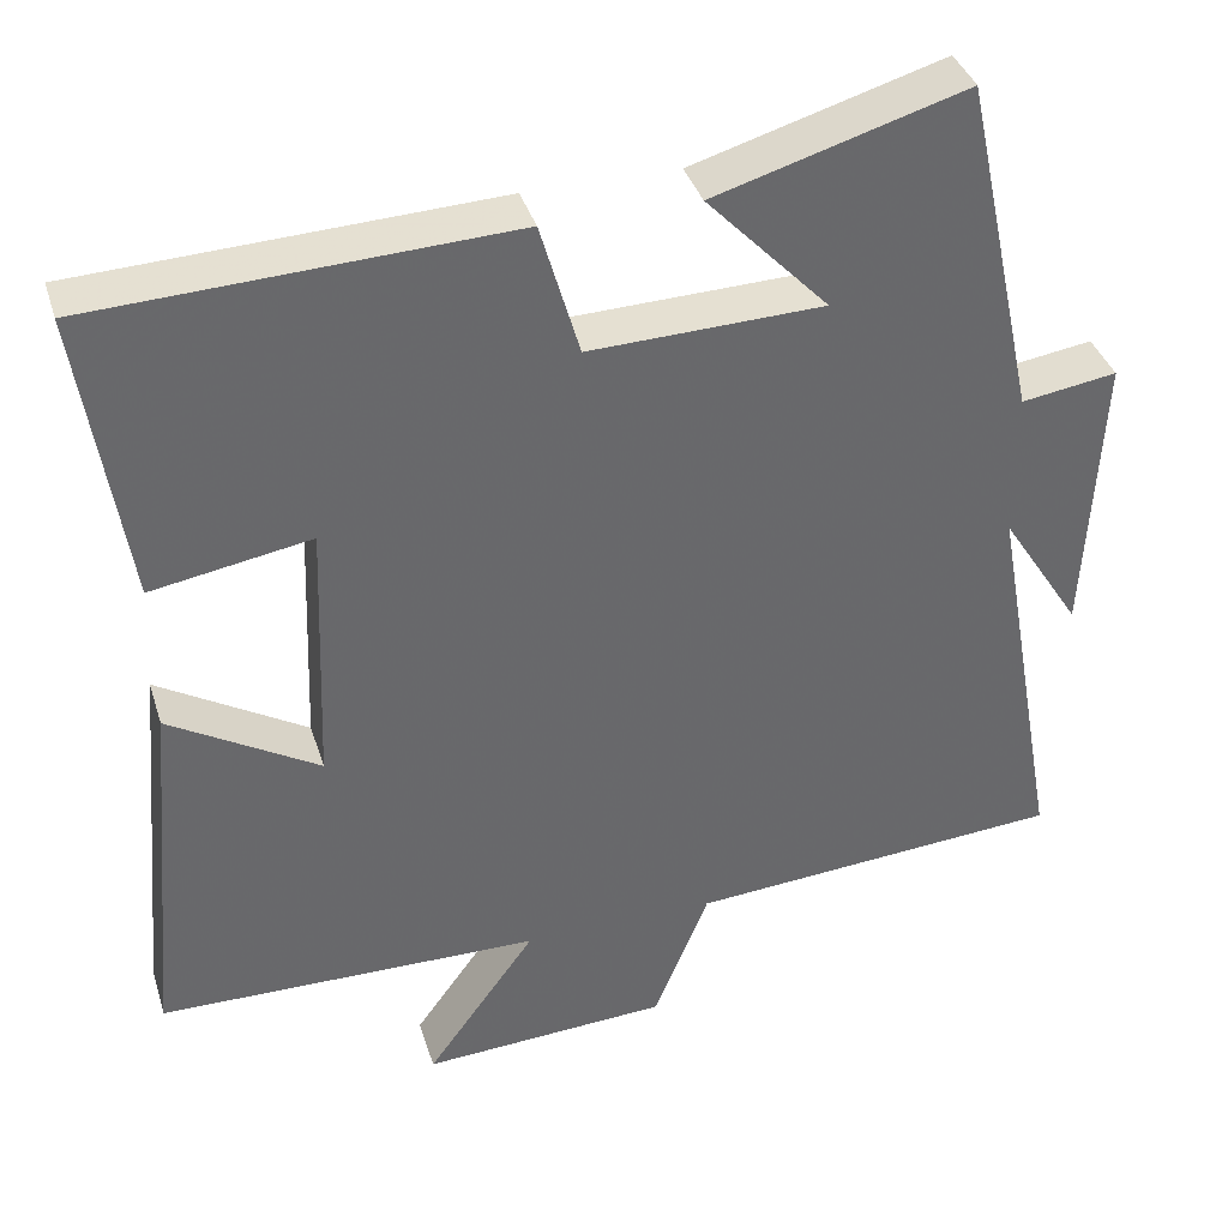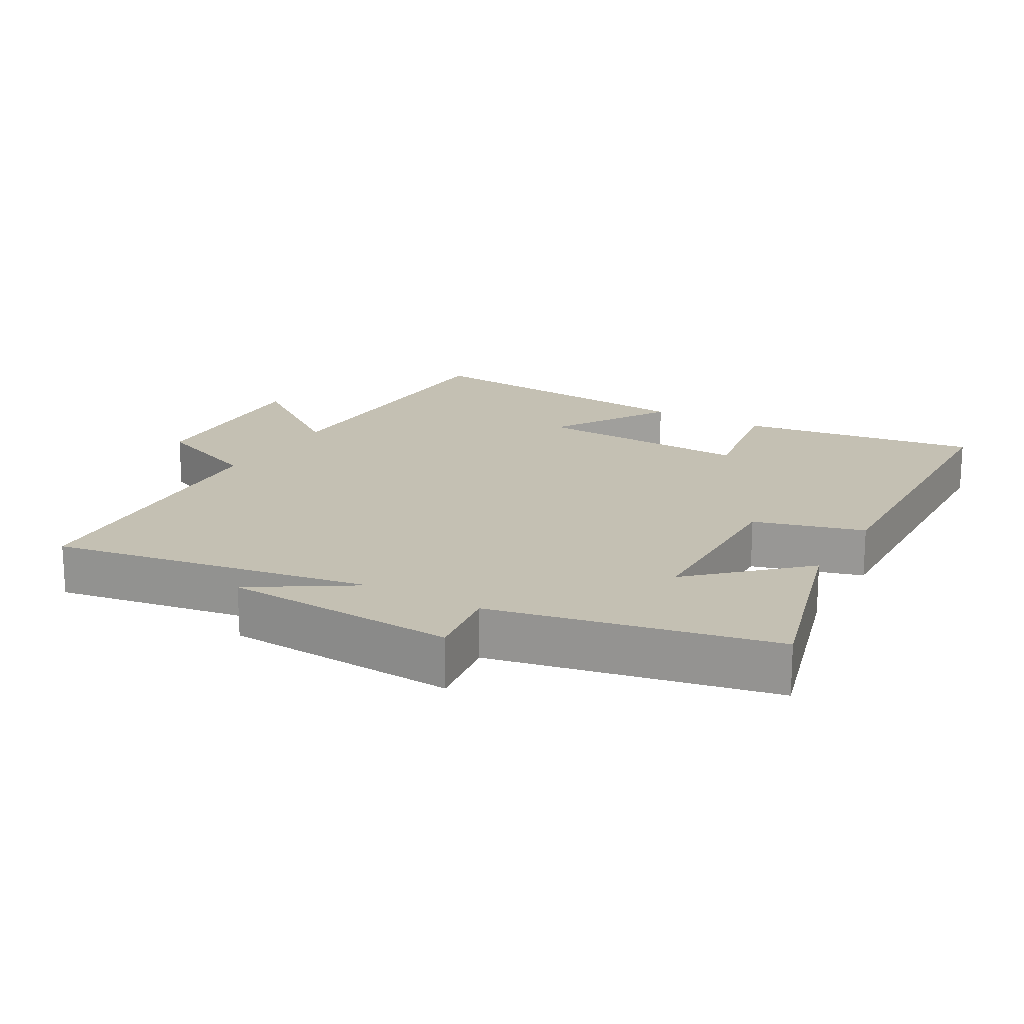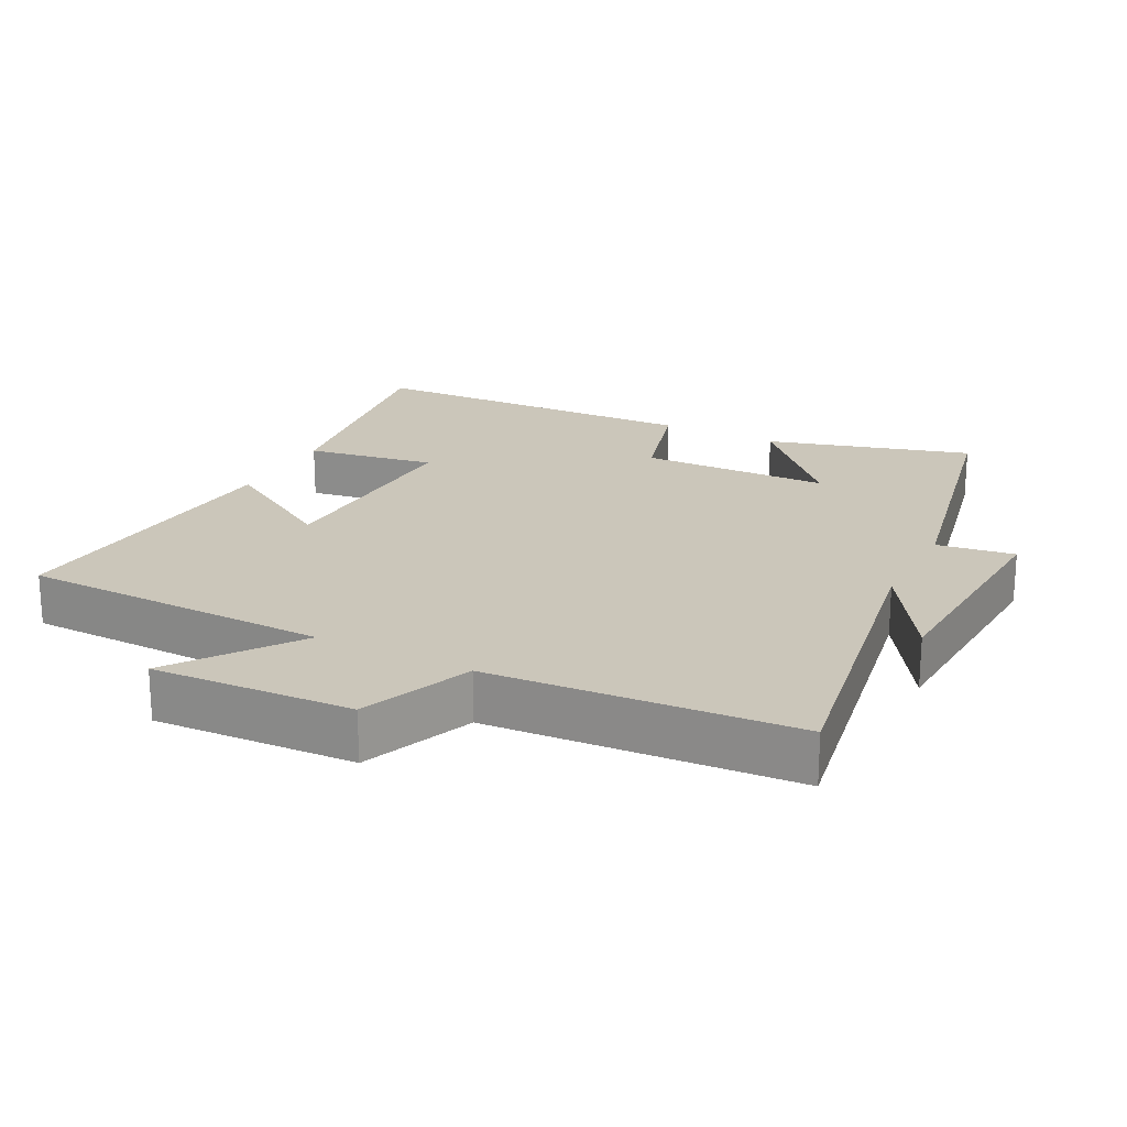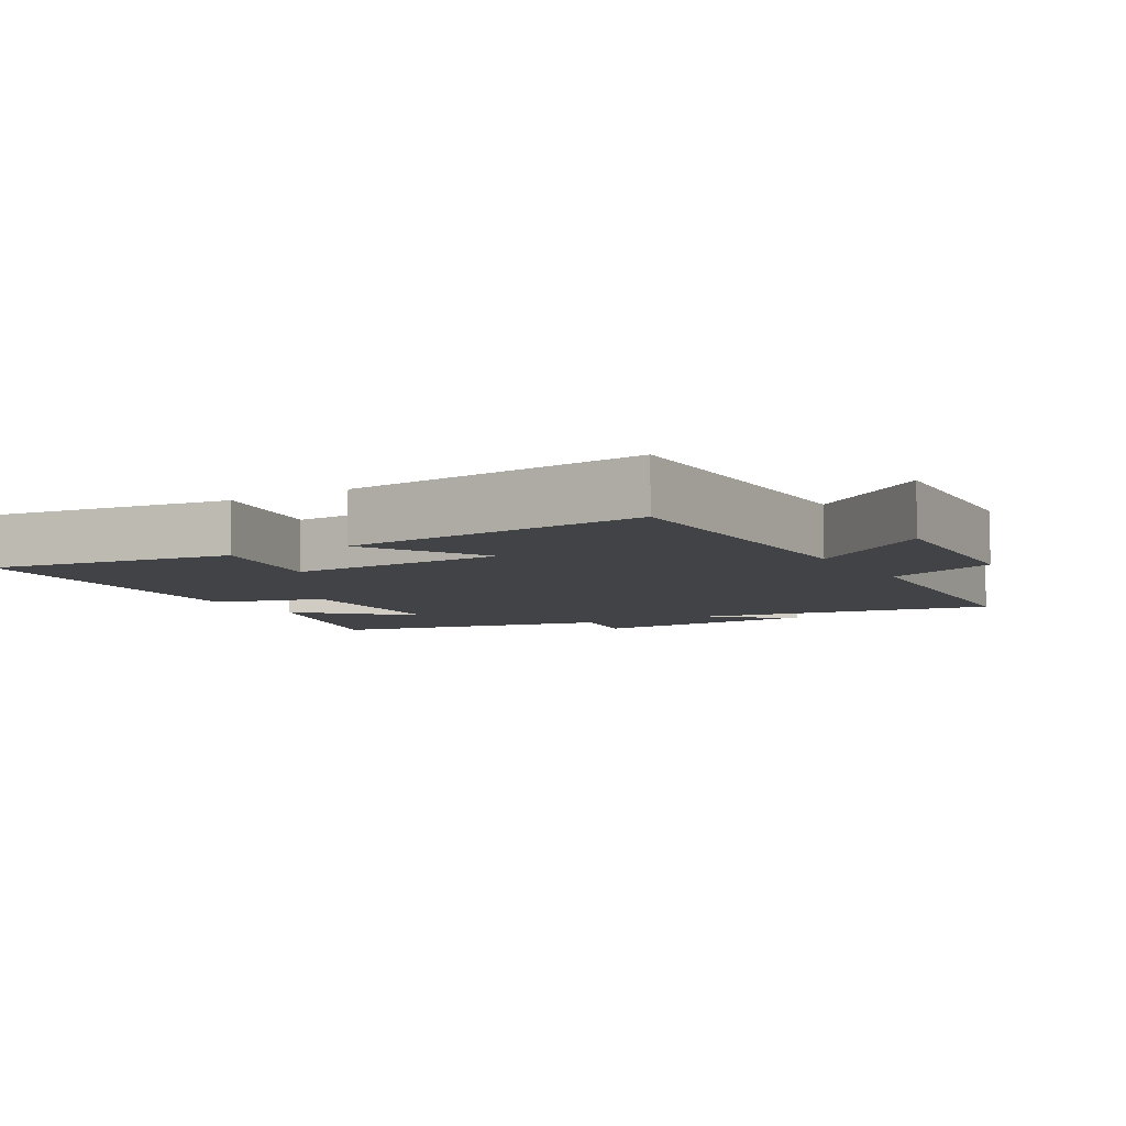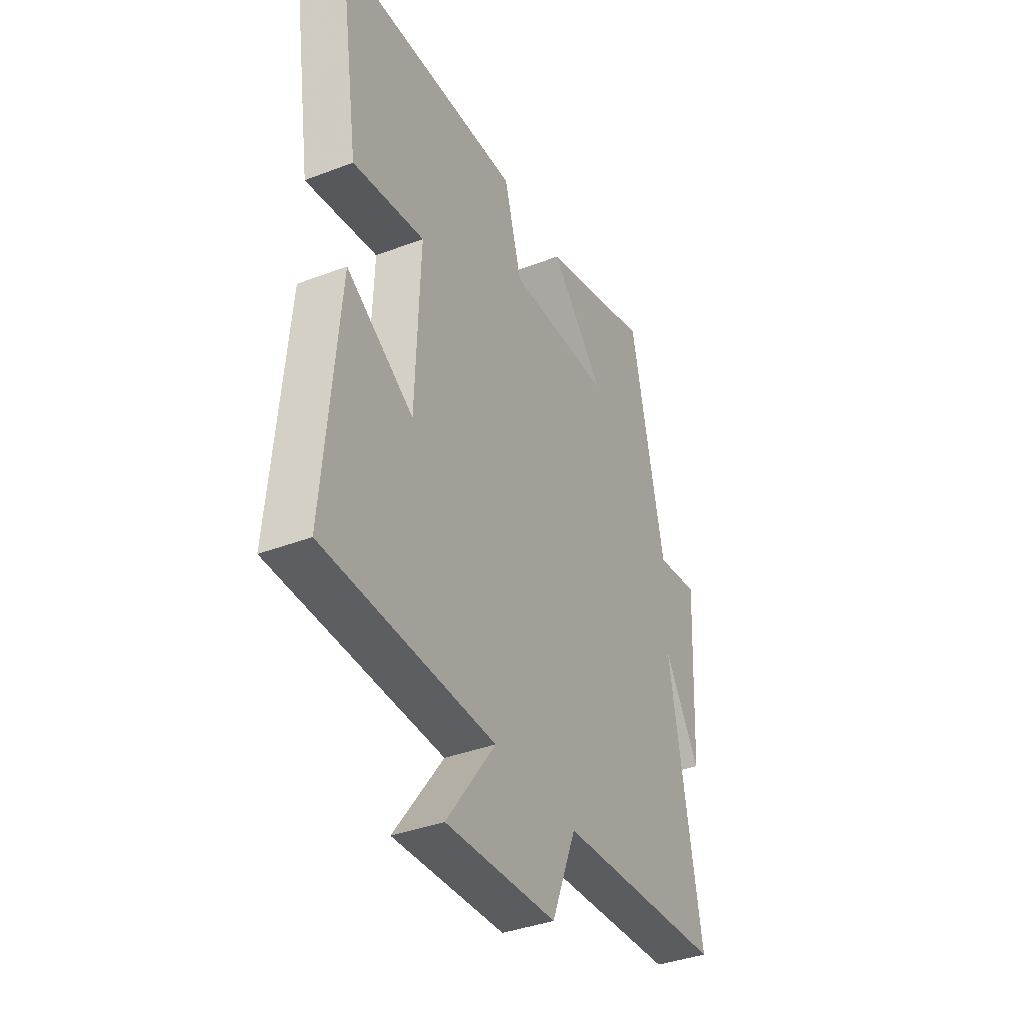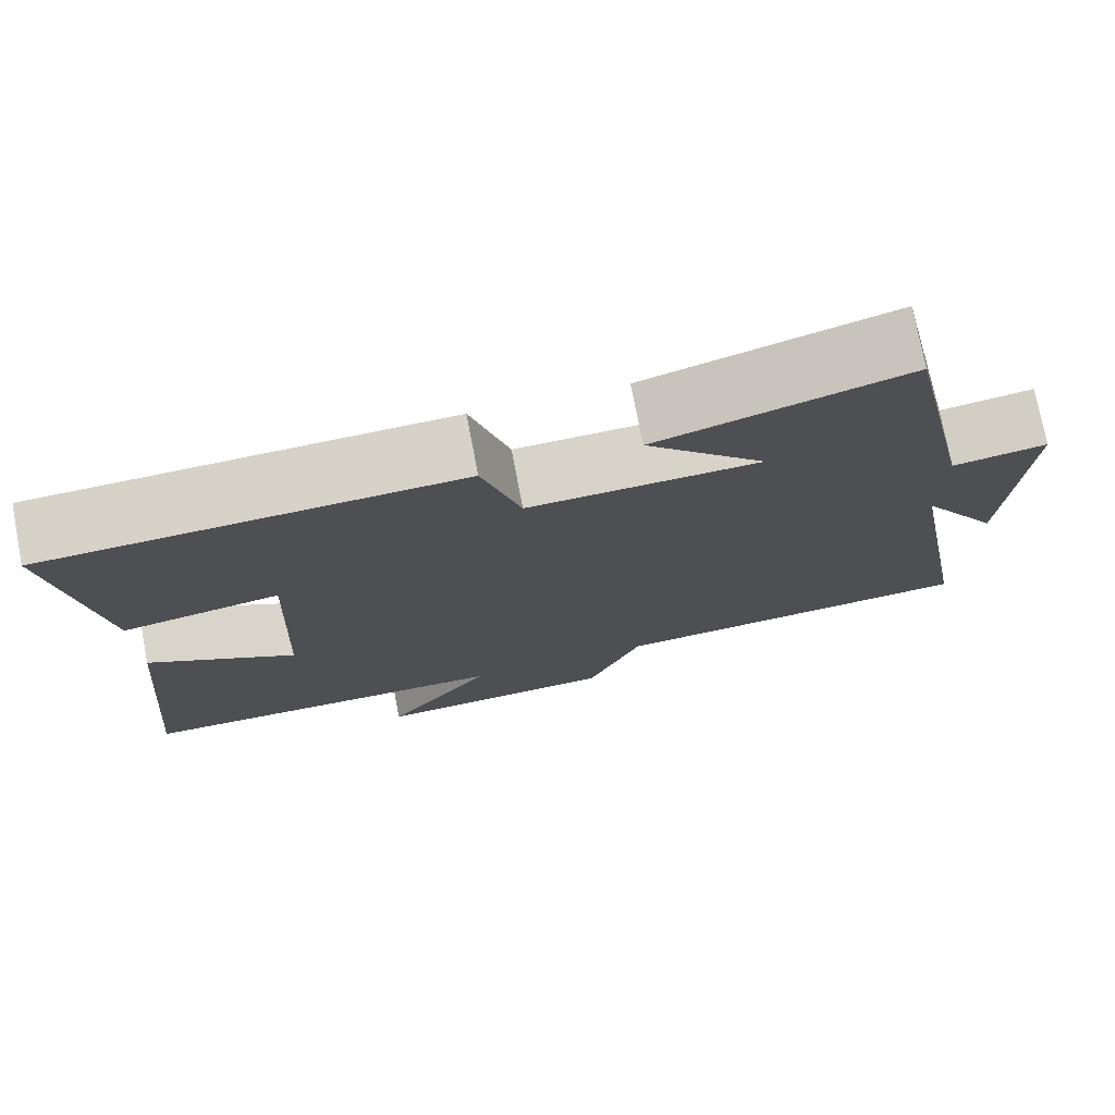
<metadata>
{"format":"obj","ext":"obj","renderer":"f3d","projection":"perspective","resolution":1024,"background":"white","views":[{"elev":37.9,"azim":163.2,"up":"+Z"},{"elev":18.0,"azim":-59.8,"up":"+Y"},{"elev":21.2,"azim":-152.6,"up":"+Y"},{"elev":-6.9,"azim":120.4,"up":"+Y"},{"elev":-38.0,"azim":115.9,"up":"+Z"},{"elev":75.5,"azim":169.1,"up":"+Z"}]}
</metadata>
<code>
v 0.539 0.07 -0.492
v 0.088 0.07 -0.5
v 0.217 0.07 -0.678
v -0.075 0.07 -0.662
v -0.14 0.07 -0.5
v -0.584 0.07 -0.468
v -0.5 0.07 0.002
v -0.595 0.07 -0.147
v -0.613 0.07 0.195
v -0.5 0.07 0.178
v -0.412 0.07 0.587
v -0.116 0.07 0.5
v -0.26 0.07 0.348
v 0.016 0.07 0.34
v 0.062 0.07 0.5
v 0.553 0.07 0.479
v 0.5 0.07 0.128
v 0.312 0.07 0.16
v 0.324 0.07 -0.158
v 0.5 0.07 -0.052
v 0.539 0 -0.492
v 0.088 0 -0.5
v 0.217 0 -0.678
v -0.075 0 -0.662
v -0.14 0 -0.5
v -0.584 0 -0.468
v -0.5 0 0.002
v -0.595 0 -0.147
v -0.613 0 0.195
v -0.5 0 0.178
v -0.412 0 0.587
v -0.116 0 0.5
v -0.26 0 0.348
v 0.016 0 0.34
v 0.062 0 0.5
v 0.553 0 0.479
v 0.5 0 0.128
v 0.312 0 0.16
v 0.324 0 -0.158
v 0.5 0 -0.052
f 19 20 1 2
f 18 19 2
f 16 17 18
f 15 16 18
f 14 15 18
f 13 14 18 2
f 10 11 12 13
f 10 13 2
f 7 8 9 10
f 7 10 2 3
f 5 6 7
f 5 7 3
f 3 4 5
f 22 21 40 39
f 22 39 38
f 38 37 36
f 38 36 35
f 38 35 34
f 22 38 34 33
f 33 32 31 30
f 22 33 30
f 30 29 28 27
f 23 22 30 27
f 27 26 25
f 23 27 25
f 25 24 23
f 1 21 22 2
f 2 22 23 3
f 3 23 24 4
f 4 24 25 5
f 5 25 26 6
f 6 26 27 7
f 7 27 28 8
f 8 28 29 9
f 9 29 30 10
f 10 30 31 11
f 11 31 32 12
f 12 32 33 13
f 13 33 34 14
f 14 34 35 15
f 15 35 36 16
f 16 36 37 17
f 17 37 38 18
f 18 38 39 19
f 19 39 40 20
f 20 40 21 1

</code>
